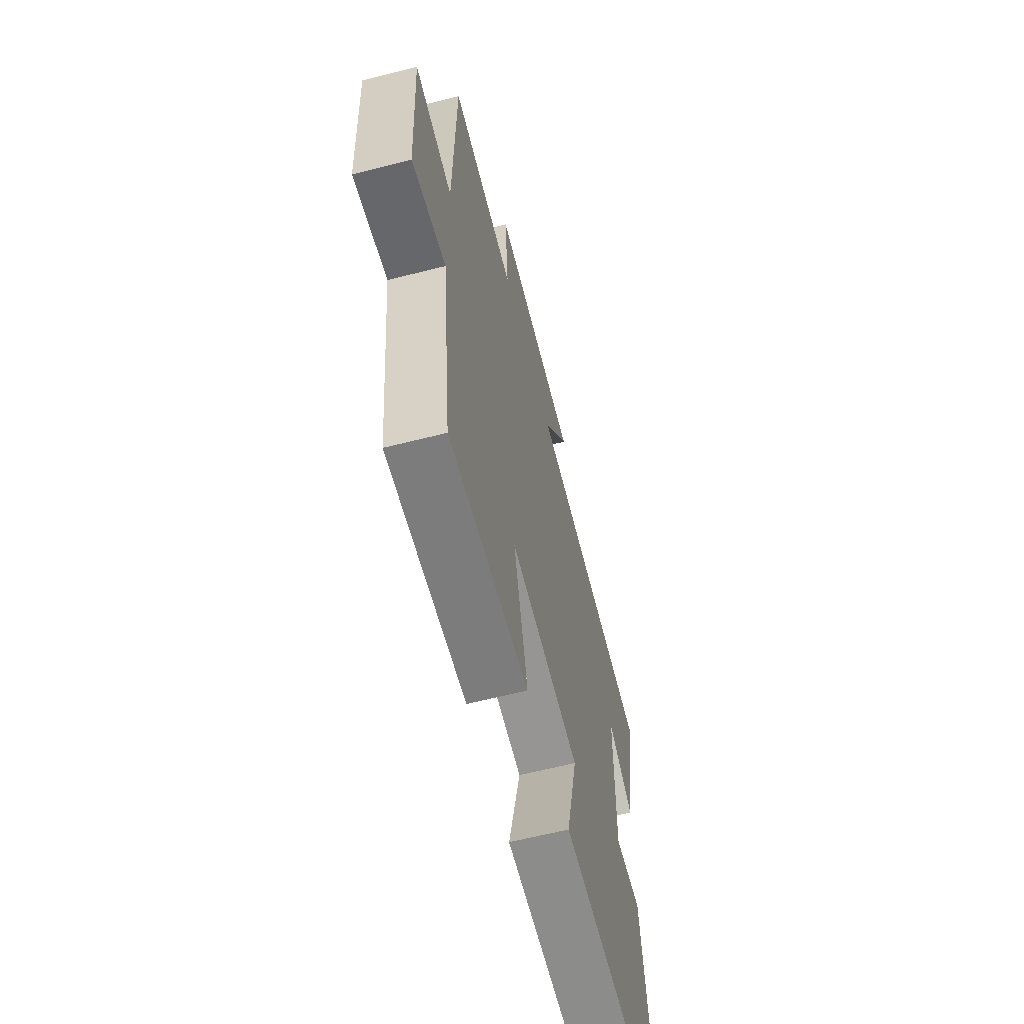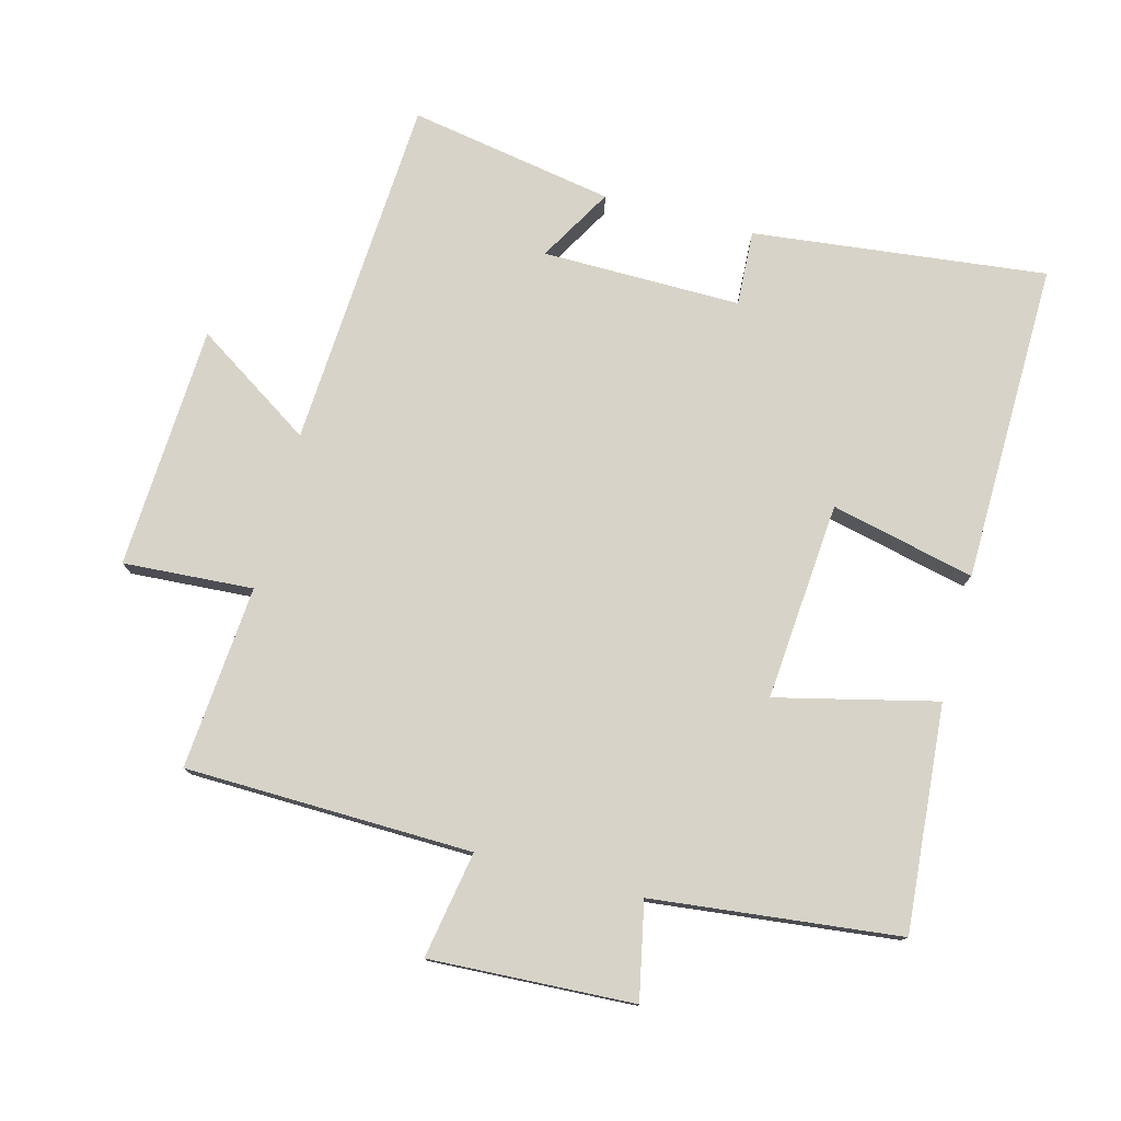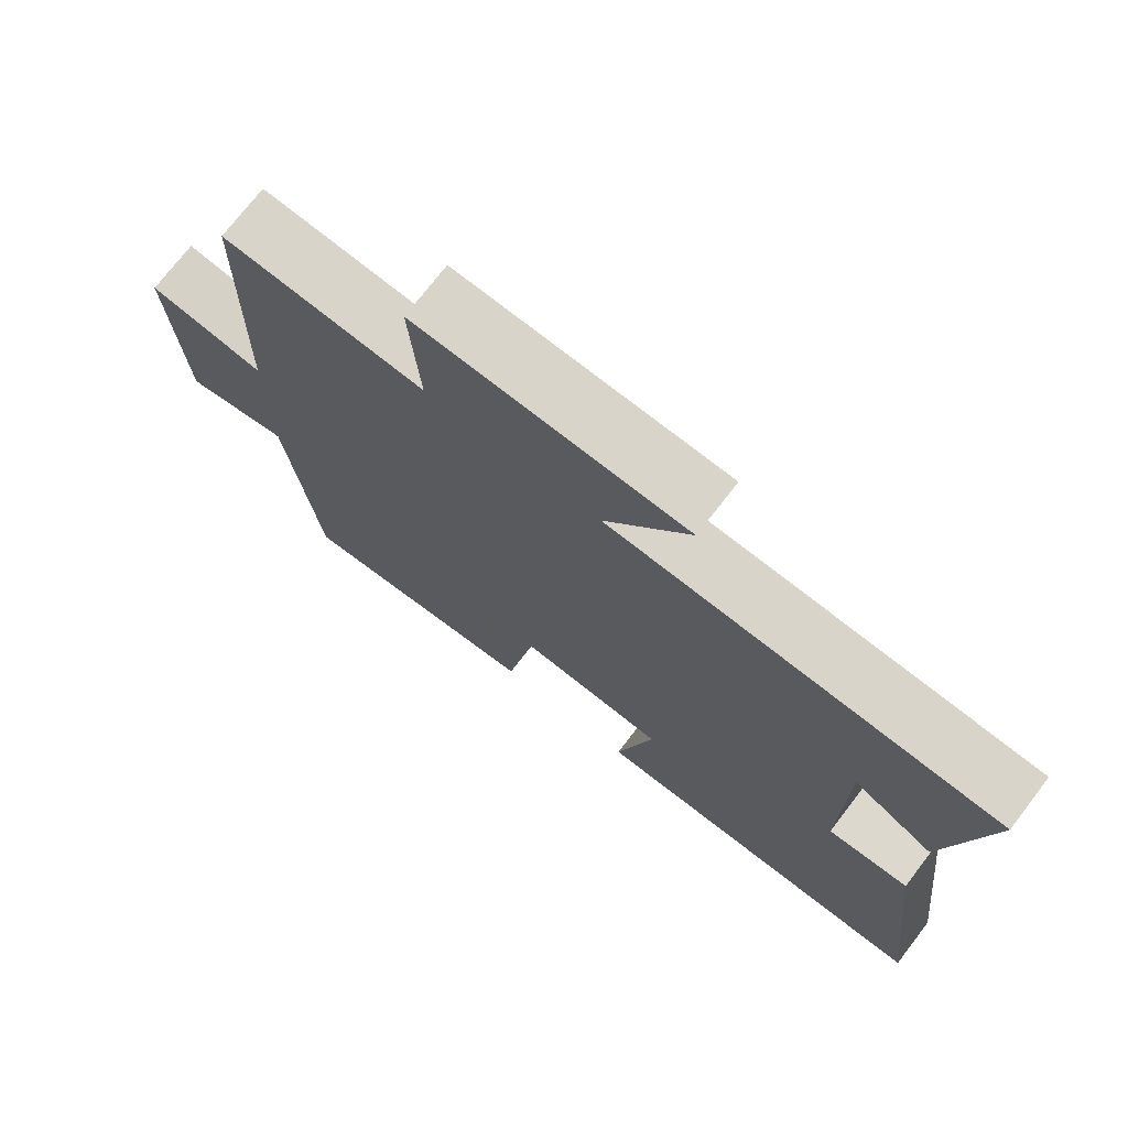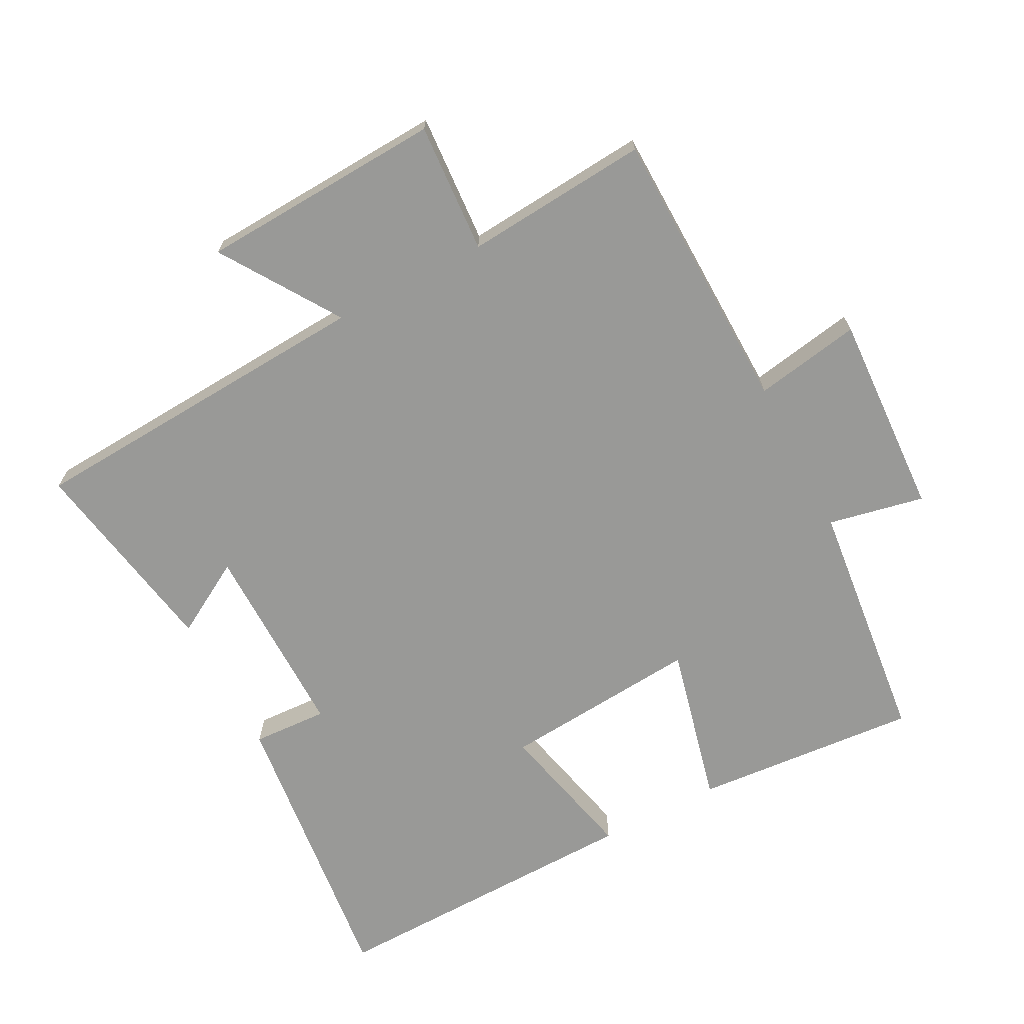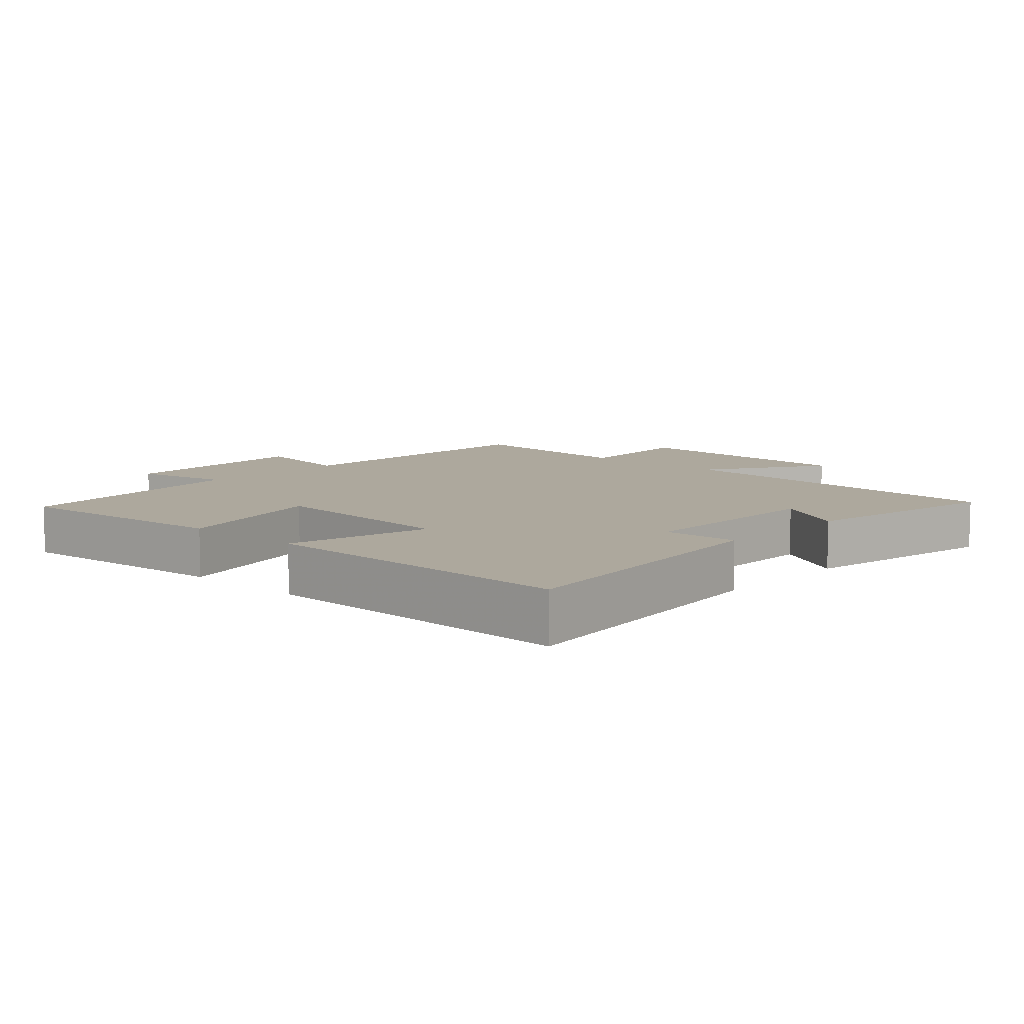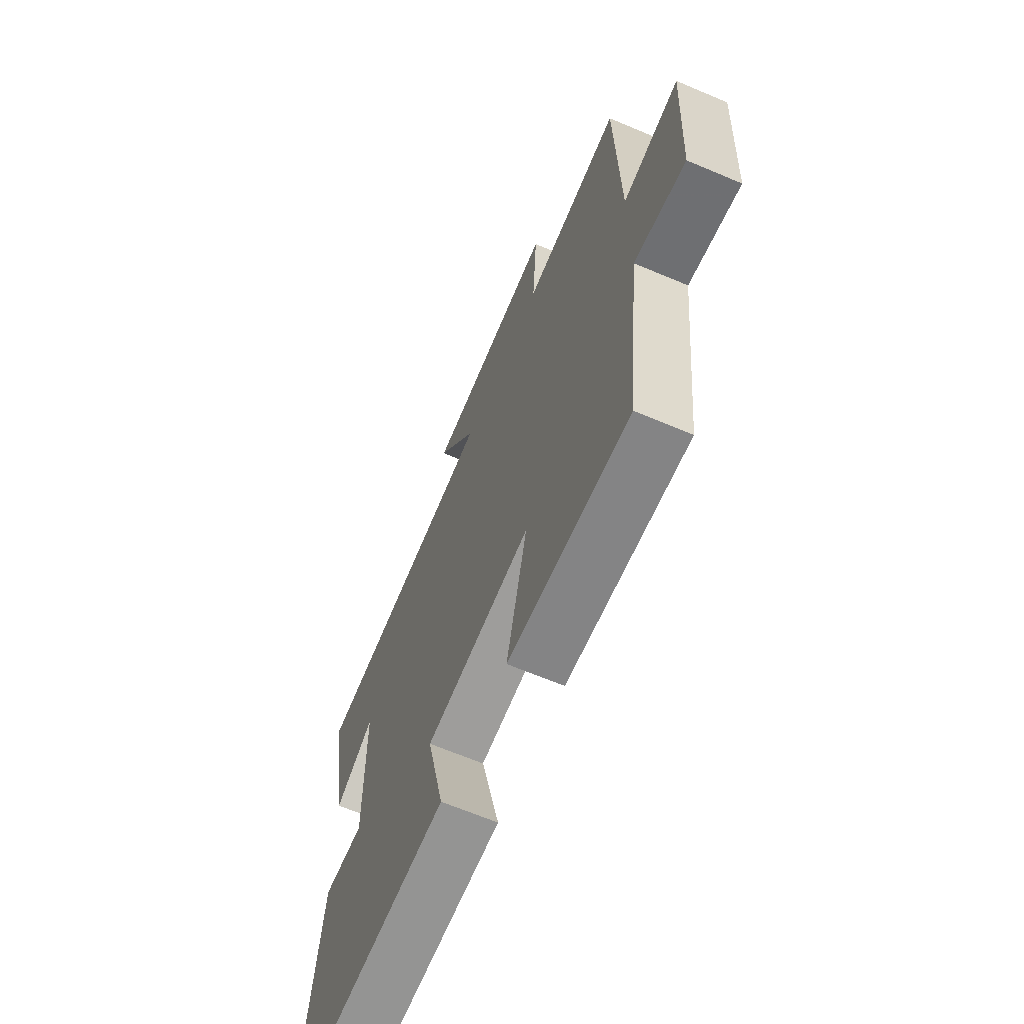
<metadata>
{"format":"obj","ext":"obj","renderer":"f3d","projection":"perspective","resolution":1024,"background":"white","views":[{"elev":-63.2,"azim":104.4,"up":"+Z"},{"elev":77.2,"azim":104.9,"up":"+Y"},{"elev":73.7,"azim":-142.4,"up":"+Z"},{"elev":-68.8,"azim":27.8,"up":"+Y"},{"elev":8.7,"azim":-137.4,"up":"+Y"},{"elev":-66.1,"azim":67.0,"up":"+Z"}]}
</metadata>
<code>
v -0.551 0.07 -0.508
v -0.5 0.07 -0.067
v -0.387 0.07 -0.073
v -0.389 0.07 0.225
v -0.5 0.07 0.161
v -0.554 0.07 0.469
v -0.023 0.07 0.5
v -0.138 0.07 0.677
v 0.228 0.07 0.695
v 0.215 0.07 0.5
v 0.491 0.07 0.522
v 0.5 0.07 0.091
v 0.66 0.07 0.119
v 0.644 0.07 -0.187
v 0.5 0.07 -0.157
v 0.458 0.07 -0.528
v 0.12 0.07 -0.5
v 0.178 0.07 -0.26
v -0.12 0.07 -0.284
v -0.07 0.07 -0.5
v -0.551 0 -0.508
v -0.5 0 -0.067
v -0.387 0 -0.073
v -0.389 0 0.225
v -0.5 0 0.161
v -0.554 0 0.469
v -0.023 0 0.5
v -0.138 0 0.677
v 0.228 0 0.695
v 0.215 0 0.5
v 0.491 0 0.522
v 0.5 0 0.091
v 0.66 0 0.119
v 0.644 0 -0.187
v 0.5 0 -0.157
v 0.458 0 -0.528
v 0.12 0 -0.5
v 0.178 0 -0.26
v -0.12 0 -0.284
v -0.07 0 -0.5
f 19 20 1 2
f 18 19 2 3
f 15 16 17 18
f 15 18 3 4
f 12 13 14 15
f 10 11 12 15
f 10 15 4
f 7 8 9 10
f 7 10 4
f 4 5 6 7
f 22 21 40 39
f 23 22 39 38
f 38 37 36 35
f 24 23 38 35
f 35 34 33 32
f 35 32 31 30
f 24 35 30
f 30 29 28 27
f 24 30 27
f 27 26 25 24
f 1 21 22 2
f 2 22 23 3
f 3 23 24 4
f 4 24 25 5
f 5 25 26 6
f 6 26 27 7
f 7 27 28 8
f 8 28 29 9
f 9 29 30 10
f 10 30 31 11
f 11 31 32 12
f 12 32 33 13
f 13 33 34 14
f 14 34 35 15
f 15 35 36 16
f 16 36 37 17
f 17 37 38 18
f 18 38 39 19
f 19 39 40 20
f 20 40 21 1

</code>
